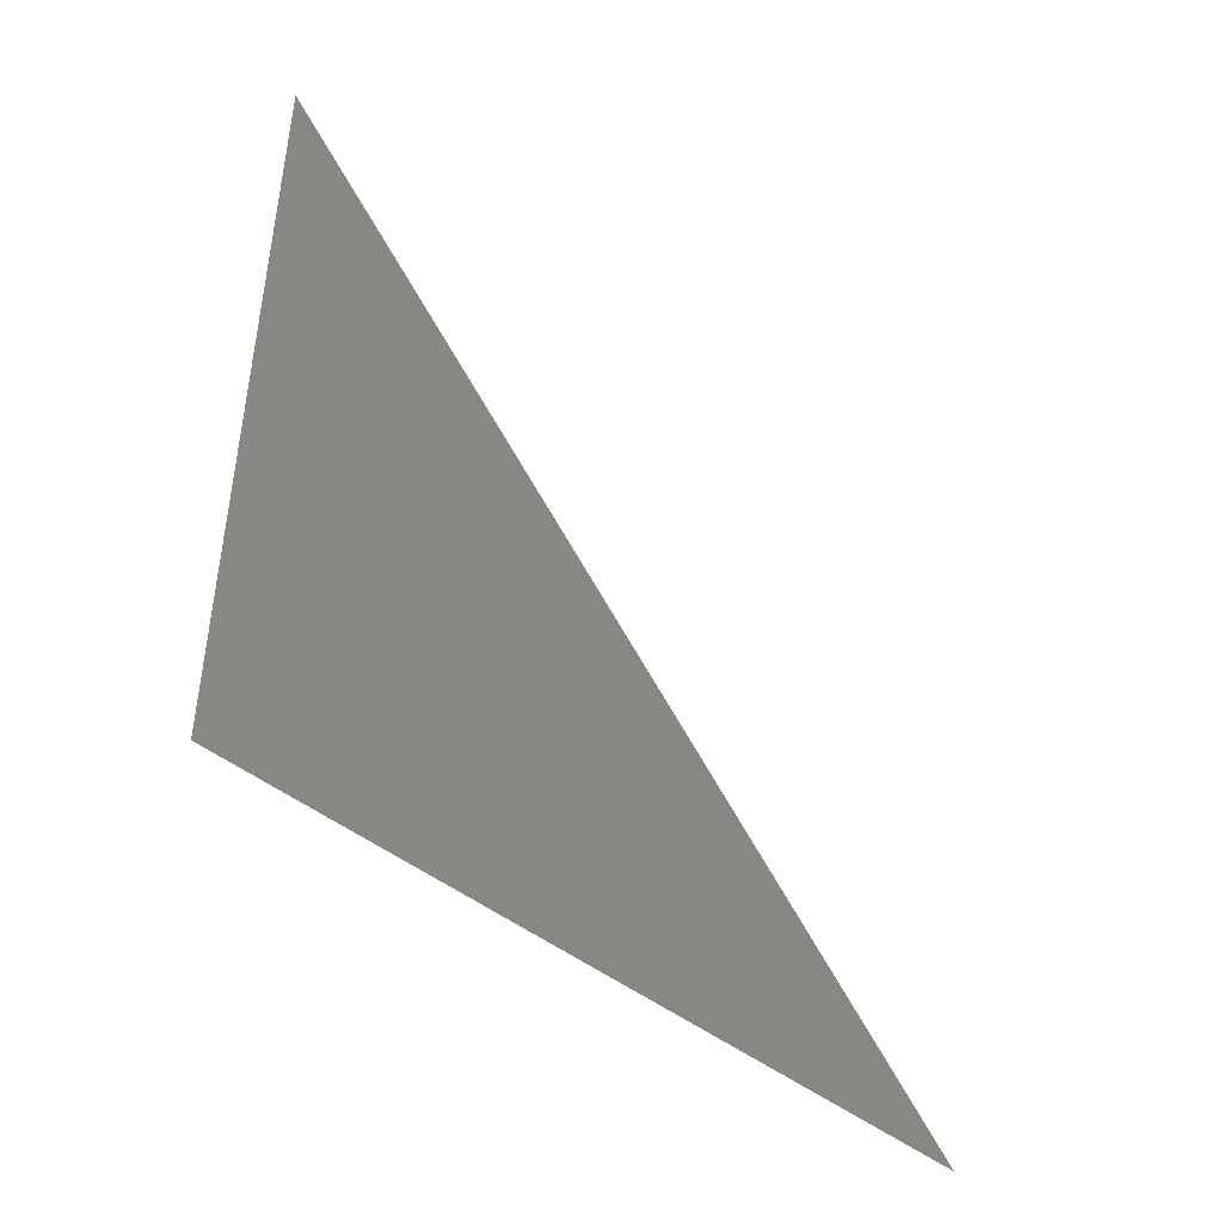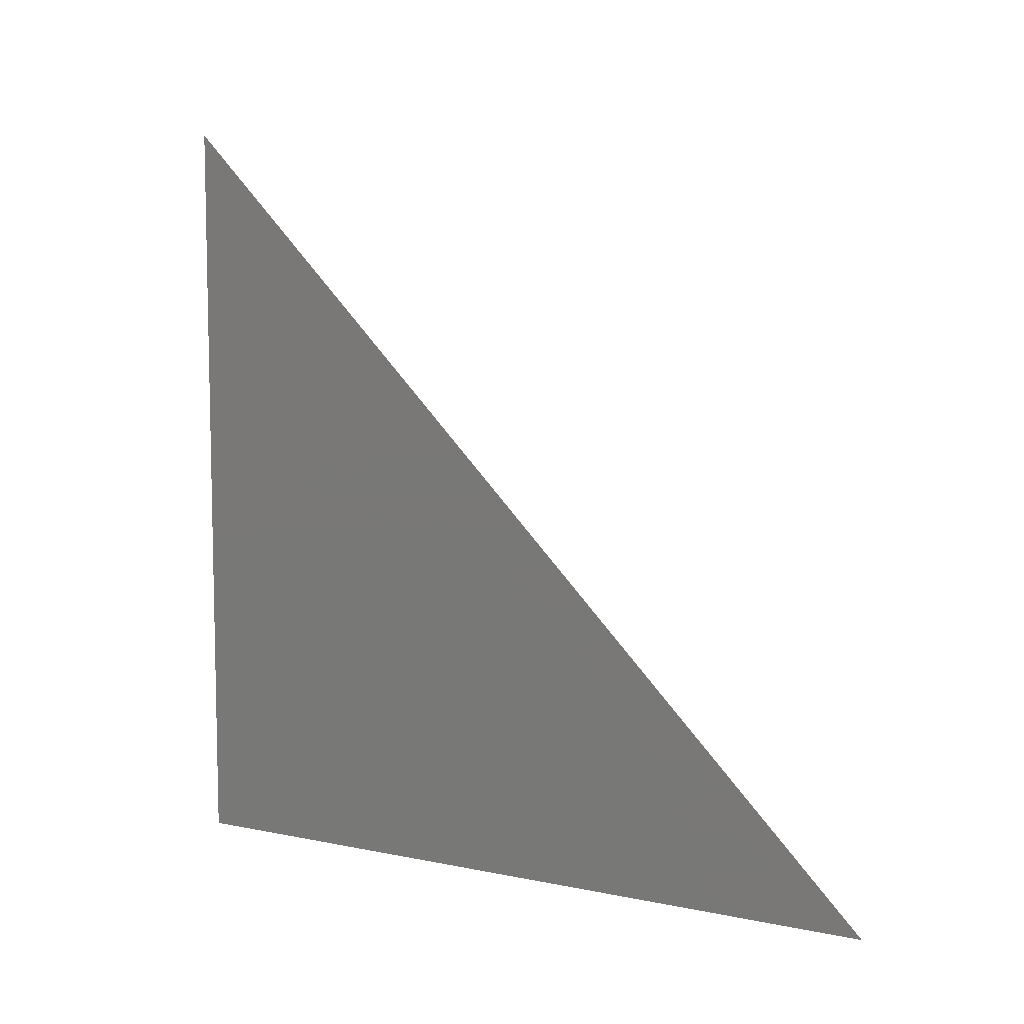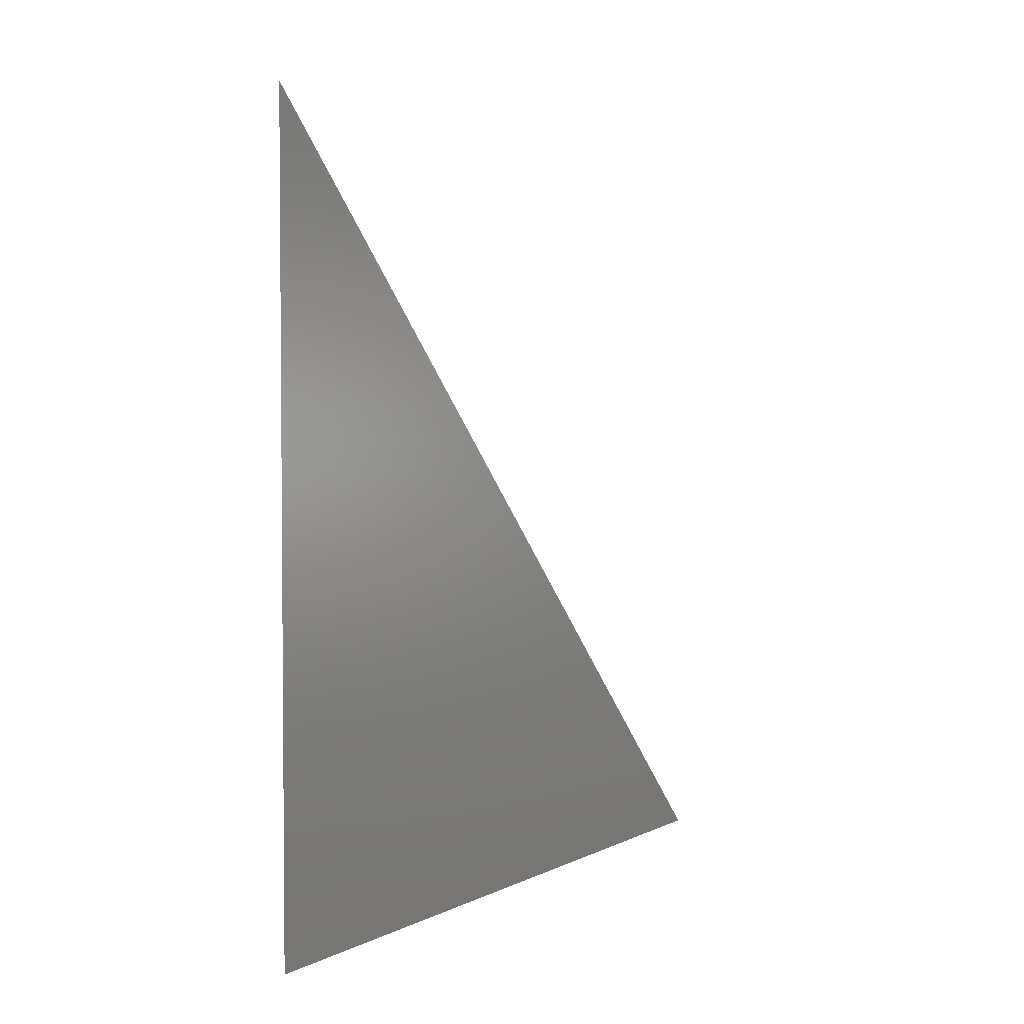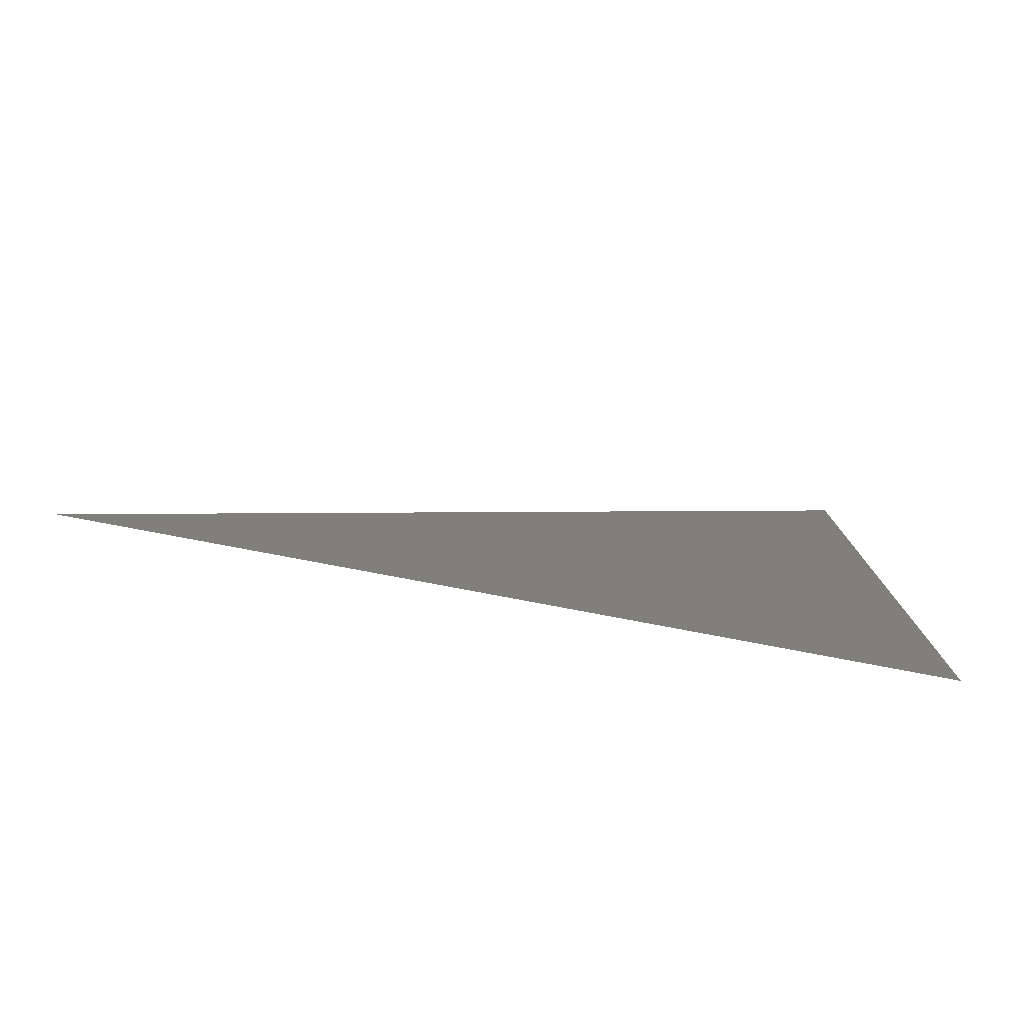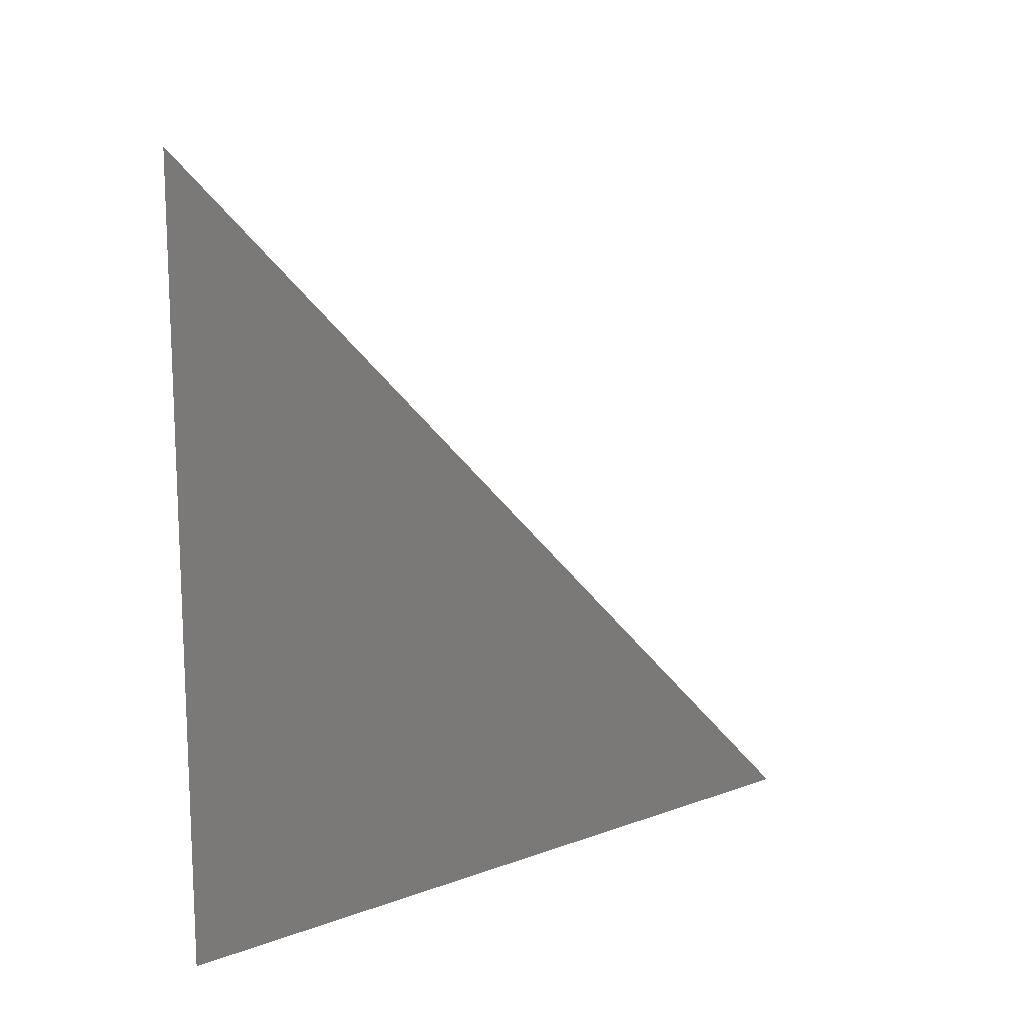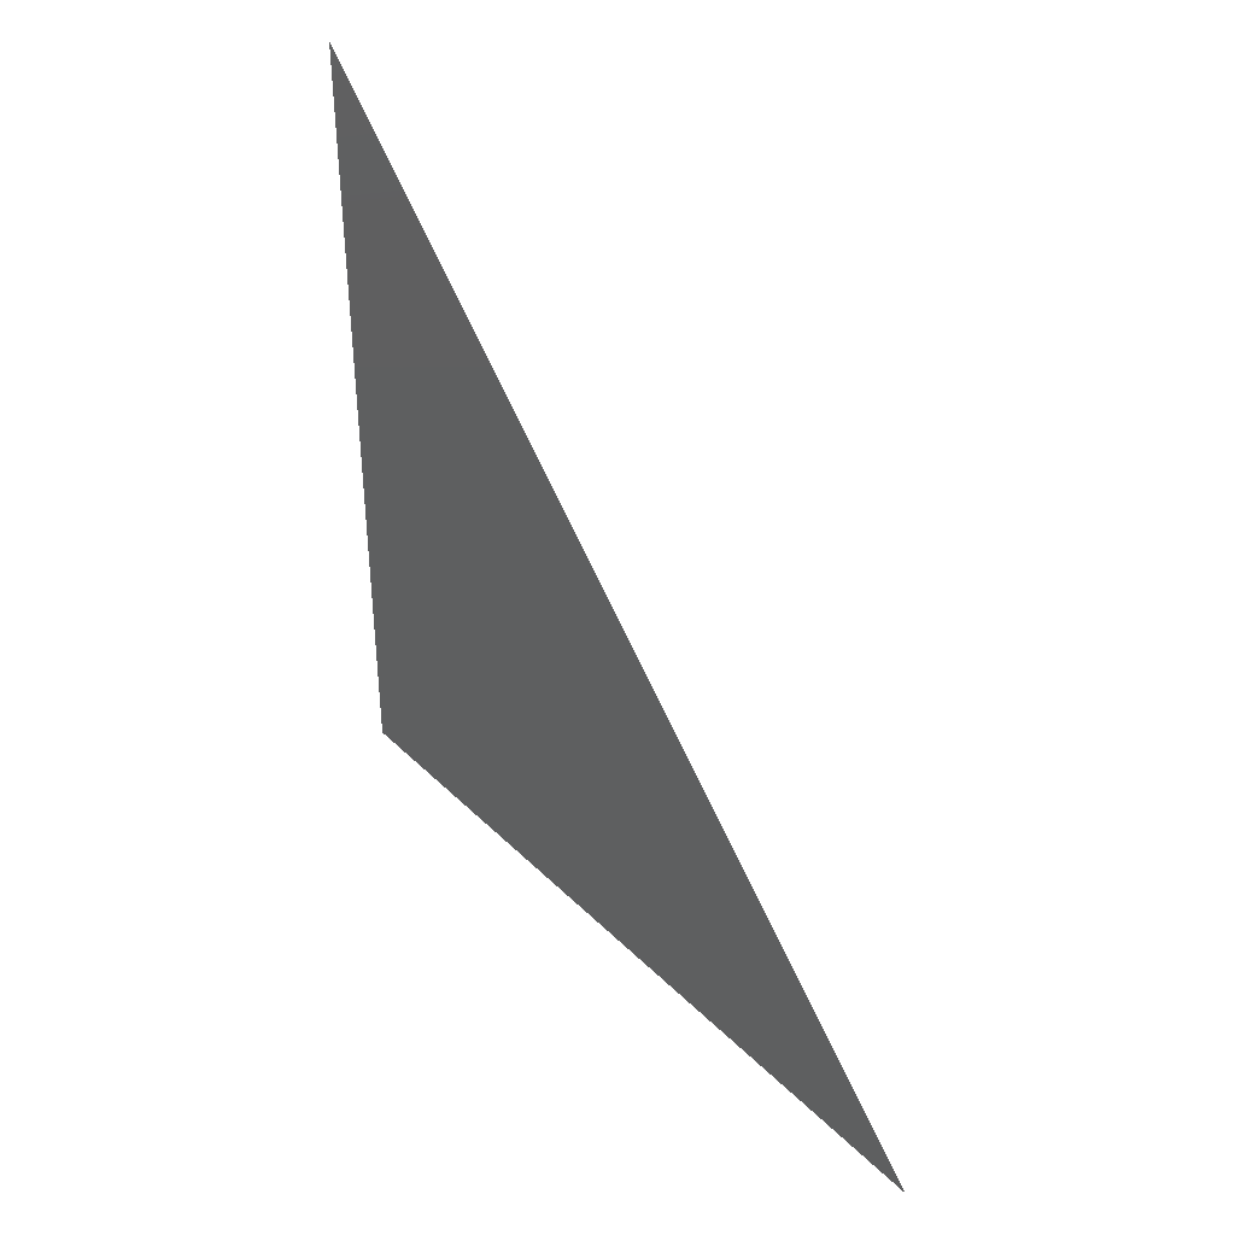
<metadata>
{"format":"stl","ext":"stl","renderer":"f3d","projection":"perspective","resolution":1024,"background":"white","views":[{"elev":-45.0,"azim":46.8,"up":"+Z"},{"elev":8.2,"azim":119.9,"up":"+Z"},{"elev":3.1,"azim":30.9,"up":"+Z"},{"elev":-79.2,"azim":79.3,"up":"+Y"},{"elev":14.1,"azim":51.2,"up":"+Z"},{"elev":38.1,"azim":140.8,"up":"+Z"}]}
</metadata>
<code>
# stl→obj: 3 verts, 1 faces
v -1 0 1
v -1 1 0
v -1 0 0
f 1 2 3

</code>
